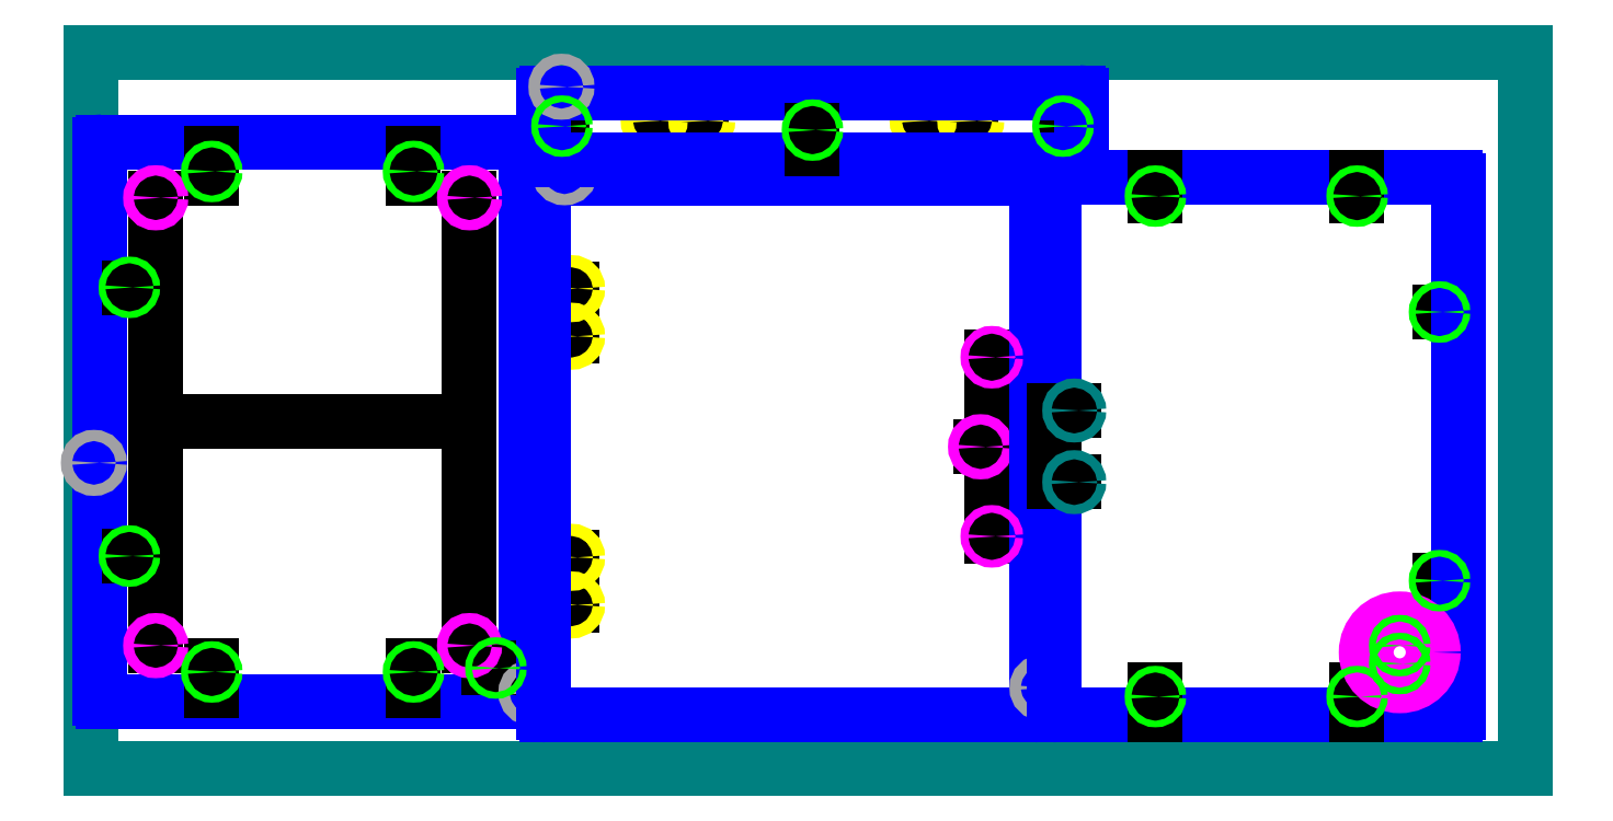
<metadata>
{"format":"dxf","ext":"dxf","renderer":"ezdxf+matplotlib","layout":"modelspace","background":"white","min_lineweight":24,"dpi":150}
</metadata>
<code>
0
SECTION
2
ENTITIES
0
LINE
8
material
10
0
20
0
11
32
21
0
0
LINE
8
material
10
32
20
0
11
32
21
16
0
LINE
8
material
10
32
20
16
11
0
21
16
0
LINE
8
material
10
0
20
16
11
0
21
0
0
LINE
8
scratch
10
0.45
20
4.75
11
0.862
21
4.75
0
LINE
8
scratch
10
0.45
20
10.75
11
0.862
21
10.75
0
ARC
8
boundary
10
0.2625
20
1.562
40
0.0625
50
180
51
270
0
LINE
8
boundary
10
0.2
20
13.94
11
0.2
21
1.562
0
ARC
8
boundary
10
0.2625
20
13.94
40
0.0625
50
90
51
180
0
LINE
8
scratch
10
9.45
20
2.25
11
9.038
21
2.25
0
ARC
8
boundary
10
9.637
20
1.562
40
0.0625
50
270
51
360
0
LINE
8
boundary
10
9.7
20
1.562
11
9.7
21
13.94
0
ARC
8
boundary
10
9.637
20
13.94
40
0.0625
50
360
51
90
0
LINE
8
boundary
10
0.2625
20
1.5
11
9.637
21
1.5
0
LINE
8
boundary
10
0.2625
20
14
11
9.637
21
14
0
LINE
8
scratch
10
7.2
20
13.75
11
7.2
21
13.34
0
LINE
8
scratch
10
7.2
20
1.75
11
7.2
21
2.162
0
LINE
8
scratch
10
2.7
20
13.75
11
2.7
21
13.34
0
LINE
8
scratch
10
2.7
20
1.75
11
2.7
21
2.162
0
LINE
8
scratch
10
7.2
20
2.162
11
7.2
21
2.312
0
LINE
8
scratch
10
2.7
20
2.162
11
2.7
21
2.312
0
LINE
8
scratch
10
7.2
20
13.34
11
7.2
21
13.19
0
LINE
8
scratch
10
2.7
20
13.34
11
2.7
21
13.19
0
LINE
8
scratch
10
0.862
20
10.75
11
1.012
21
10.75
0
LINE
8
scratch
10
0.862
20
4.75
11
1.012
21
4.75
0
LINE
8
scratch
10
9.038
20
2.25
11
8.888
21
2.25
0
LINE
8
scratch
10
4.95
20
7.75
11
5.1
21
7.75
0
LINE
8
scratch
10
4.95
20
7.75
11
1.45
21
7.75
0
LINE
8
scratch
10
4.95
20
7.75
11
8.45
21
7.75
0
LINE
8
scratch
10
1.45
20
7.75
11
1.45
21
12.75
0
LINE
8
scratch
10
8.45
20
7.75
11
8.45
21
12.75
0
LINE
8
scratch
10
1.45
20
7.75
11
1.45
21
2.75
0
LINE
8
scratch
10
8.45
20
7.75
11
8.45
21
2.75
0
CIRCLE
8
8-32_insert_hole
10
1.45
20
2.75
40
0.1155
0
CIRCLE
8
8-32_insert_hole
10
1.45
20
12.75
40
0.1155
0
CIRCLE
8
8-32_insert_hole
10
8.45
20
2.75
40
0.1155
0
CIRCLE
8
8-32_insert_hole
10
8.45
20
12.75
40
0.1155
0
CIRCLE
8
tool
10
0.07
20
6.83
40
0.125
0
CIRCLE
8
tool
10
9.83
20
1.7
40
0.125
0
LINE
8
scratch
10
10.1
20
10.19
11
10.1
21
10.72
0
LINE
8
scratch
10
10.1
20
4.19
11
10.1
21
4.721
0
LINE
8
scratch
10
10.1
20
4.19
11
10.1
21
3.659
0
LINE
8
scratch
10
10.1
20
10.19
11
10.1
21
9.659
0
LINE
8
scratch
10
10.1
20
10.72
11
10.72
21
10.72
0
LINE
8
scratch
10
10.1
20
9.659
11
10.72
21
9.659
0
LINE
8
scratch
10
10.1
20
4.721
11
10.72
21
4.721
0
LINE
8
scratch
10
10.1
20
3.659
11
10.72
21
3.659
0
CIRCLE
8
10-32_insert_hole
10
10.72
20
10.72
40
0.1363
0
CIRCLE
8
10-32_insert_hole
10
10.72
20
9.659
40
0.1363
0
CIRCLE
8
10-32_insert_hole
10
10.72
20
4.721
40
0.1363
0
CIRCLE
8
10-32_insert_hole
10
10.72
20
3.659
40
0.1363
0
LINE
8
scratch
10
20.1
20
7.19
11
20.1
21
5.19
0
LINE
8
scratch
10
20.1
20
7.19
11
20.1
21
9.19
0
ARC
8
boundary
10
10.16
20
13.13
40
0.0625
50
90
51
180
0
LINE
8
boundary
10
21.04
20
13.19
11
10.16
21
13.19
0
ARC
8
boundary
10
21.04
20
13.13
40
0.0625
50
0
51
90
0
LINE
8
scratch
10
20.85
20
7.19
11
19.85
21
7.19
0
CIRCLE
8
8-32_insert_hole
10
19.85
20
7.19
40
0.1155
0
LINE
8
boundary
10
21.1
20
1.262
11
21.1
21
13.13
0
ARC
8
boundary
10
21.04
20
1.262
40
0.0625
50
270
51
0
0
LINE
8
boundary
10
21.04
20
1.2
11
10.16
21
1.2
0
LINE
8
boundary
10
10.1
20
13.13
11
10.1
21
1.262
0
ARC
8
boundary
10
10.16
20
1.262
40
0.0625
50
180
51
270
0
CIRCLE
8
8-32_through_hole
10
20.1
20
9.19
40
0.086
0
CIRCLE
8
8-32_through_hole
10
20.1
20
5.19
40
0.086
0
CIRCLE
8
tool
10
21.23
20
1.81
40
0.125
0
CIRCLE
8
tool
10
10.57
20
13.32
40
0.125
0
LINE
8
scratch
10
10.1
20
14.35
11
10.51
21
14.35
0
LINE
8
scratch
10
22.1
20
14.35
11
21.69
21
14.35
0
LINE
8
scratch
10
13.1
20
15.1
11
12.57
21
15.1
0
LINE
8
scratch
10
19.1
20
15.1
11
18.57
21
15.1
0
LINE
8
scratch
10
13.1
20
15.1
11
13.63
21
15.1
0
LINE
8
scratch
10
19.1
20
15.1
11
19.63
21
15.1
0
LINE
8
scratch
10
12.57
20
15.1
11
12.57
21
14.47
0
LINE
8
scratch
10
13.63
20
15.1
11
13.63
21
14.47
0
LINE
8
scratch
10
18.57
20
15.1
11
18.57
21
14.47
0
LINE
8
scratch
10
19.63
20
15.1
11
19.63
21
14.47
0
CIRCLE
8
10-32_insert_hole
10
12.57
20
14.47
40
0.1363
0
CIRCLE
8
10-32_insert_hole
10
13.63
20
14.47
40
0.1363
0
CIRCLE
8
10-32_insert_hole
10
18.57
20
14.47
40
0.1363
0
CIRCLE
8
10-32_insert_hole
10
19.63
20
14.47
40
0.1363
0
ARC
8
boundary
10
10.16
20
13.66
40
0.0625
50
180
51
270
0
LINE
8
boundary
10
10.1
20
15.04
11
10.1
21
13.66
0
ARC
8
boundary
10
10.16
20
15.04
40
0.0625
50
90
51
180
0
LINE
8
boundary
10
22.04
20
15.1
11
10.16
21
15.1
0
ARC
8
boundary
10
22.04
20
15.04
40
0.0625
50
360
51
90
0
LINE
8
boundary
10
10.16
20
13.6
11
22.04
21
13.6
0
LINE
8
boundary
10
22.1
20
13.66
11
22.1
21
15.04
0
ARC
8
boundary
10
22.04
20
13.66
40
0.0625
50
270
51
360
0
LINE
8
scratch
10
16.1
20
13.85
11
16.1
21
14.26
0
ARC
8
boundary
10
21.56
20
13.14
40
0.0625
50
90
51
180
0
LINE
8
boundary
10
21.5
20
13.14
11
21.5
21
1.262
0
ARC
8
boundary
10
21.56
20
1.262
40
0.0625
50
180
51
270
0
LINE
8
scratch
10
30.5
20
10.2
11
30.09
21
10.2
0
LINE
8
scratch
10
30.5
20
4.2
11
30.09
21
4.2
0
ARC
8
boundary
10
30.44
20
13.14
40
0.0625
50
0
51
90
0
LINE
8
boundary
10
30.5
20
1.262
11
30.5
21
13.14
0
ARC
8
boundary
10
30.44
20
1.262
40
0.0625
50
270
51
0
0
LINE
8
boundary
10
21.56
20
13.2
11
30.44
21
13.2
0
LINE
8
boundary
10
21.56
20
1.2
11
30.44
21
1.2
0
LINE
8
scratch
10
28.25
20
13.2
11
28.25
21
12.79
0
LINE
8
scratch
10
23.75
20
13.2
11
23.75
21
12.79
0
LINE
8
scratch
10
28.25
20
1.2
11
28.25
21
1.612
0
LINE
8
scratch
10
23.75
20
1.2
11
23.75
21
1.612
0
LINE
8
scratch
10
28.25
20
1.612
11
28.25
21
1.762
0
LINE
8
scratch
10
23.75
20
1.612
11
23.75
21
1.762
0
LINE
8
scratch
10
21.5
20
7.2
11
21.5
21
6.4
0
LINE
8
scratch
10
21.5
20
7.2
11
21.5
21
8
0
LINE
8
scratch
10
21.5
20
8
11
21.94
21
8
0
LINE
8
scratch
10
21.5
20
6.4
11
21.94
21
6.4
0
CIRCLE
8
6-32_insert_hole
10
21.94
20
8
40
0.102
0
CIRCLE
8
6-32_insert_hole
10
21.94
20
6.4
40
0.102
0
CIRCLE
8
cable_hole
10
29.2
20
2.6
40
0.748
0
CIRCLE
8
tool
10
10.5
20
15.23
40
0.125
0
CIRCLE
8
6-32_through_hole
10
0.862
20
4.75
40
0.074
0
CIRCLE
8
6-32_through_hole
10
2.7
20
2.162
40
0.074
0
CIRCLE
8
6-32_through_hole
10
7.2
20
2.162
40
0.074
0
CIRCLE
8
6-32_through_hole
10
9.038
20
2.25
40
0.074
0
CIRCLE
8
6-32_through_hole
10
23.75
20
1.612
40
0.074
0
CIRCLE
8
6-32_through_hole
10
28.25
20
1.612
40
0.074
0
CIRCLE
8
6-32_through_hole
10
30.09
20
4.2
40
0.074
0
CIRCLE
8
6-32_through_hole
10
30.09
20
10.2
40
0.074
0
CIRCLE
8
6-32_through_hole
10
28.25
20
12.79
40
0.074
0
CIRCLE
8
6-32_through_hole
10
23.75
20
12.79
40
0.074
0
CIRCLE
8
6-32_through_hole
10
21.69
20
14.35
40
0.074
0
CIRCLE
8
6-32_through_hole
10
16.1
20
14.26
40
0.074
0
CIRCLE
8
6-32_through_hole
10
10.51
20
14.35
40
0.074
0
CIRCLE
8
6-32_through_hole
10
7.2
20
13.34
40
0.074
0
CIRCLE
8
6-32_through_hole
10
2.7
20
13.34
40
0.074
0
CIRCLE
8
6-32_through_hole
10
0.862
20
10.75
40
0.074
0
CIRCLE
8
6-32_through_hole
10
29.2
20
2.75
40
0.074
0
CIRCLE
8
6-32_through_hole
10
29.2
20
2.35
40
0.074
0
ENDSEC
0
EOF

</code>
